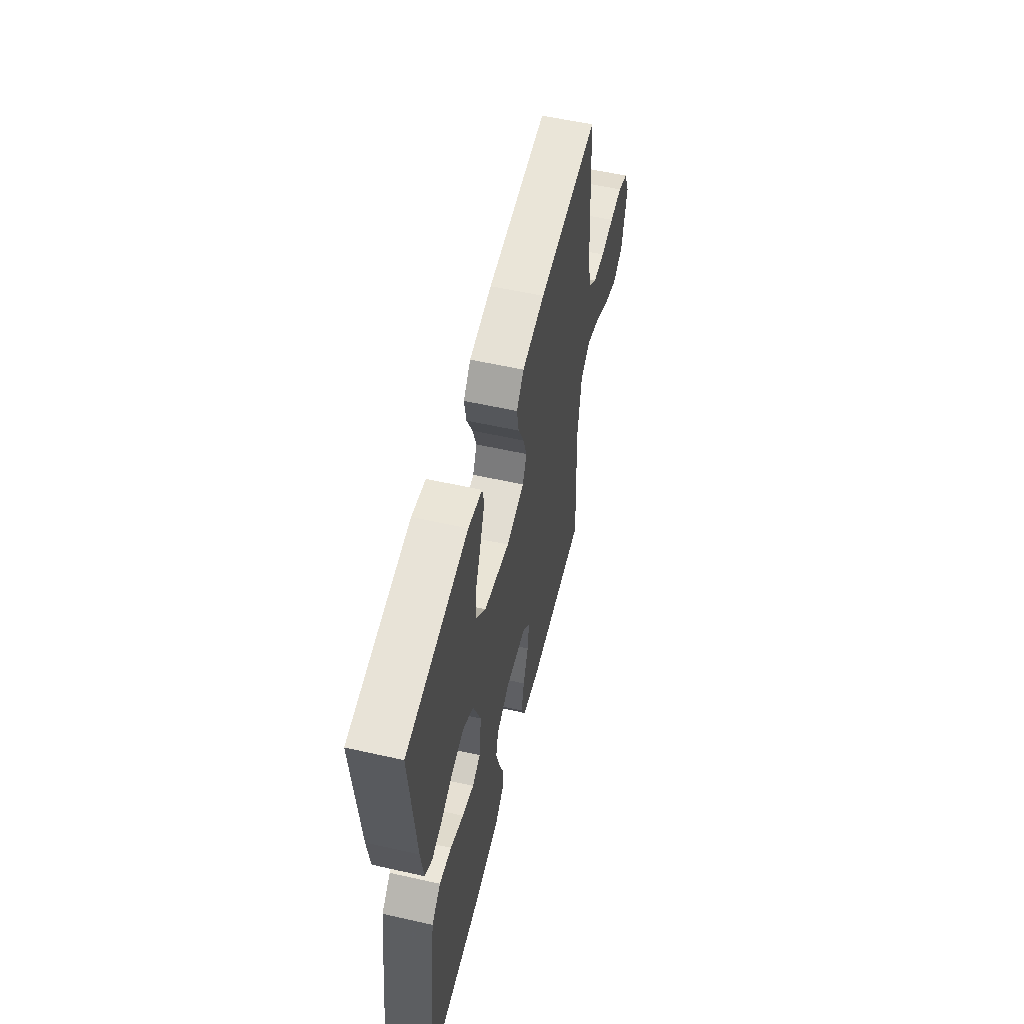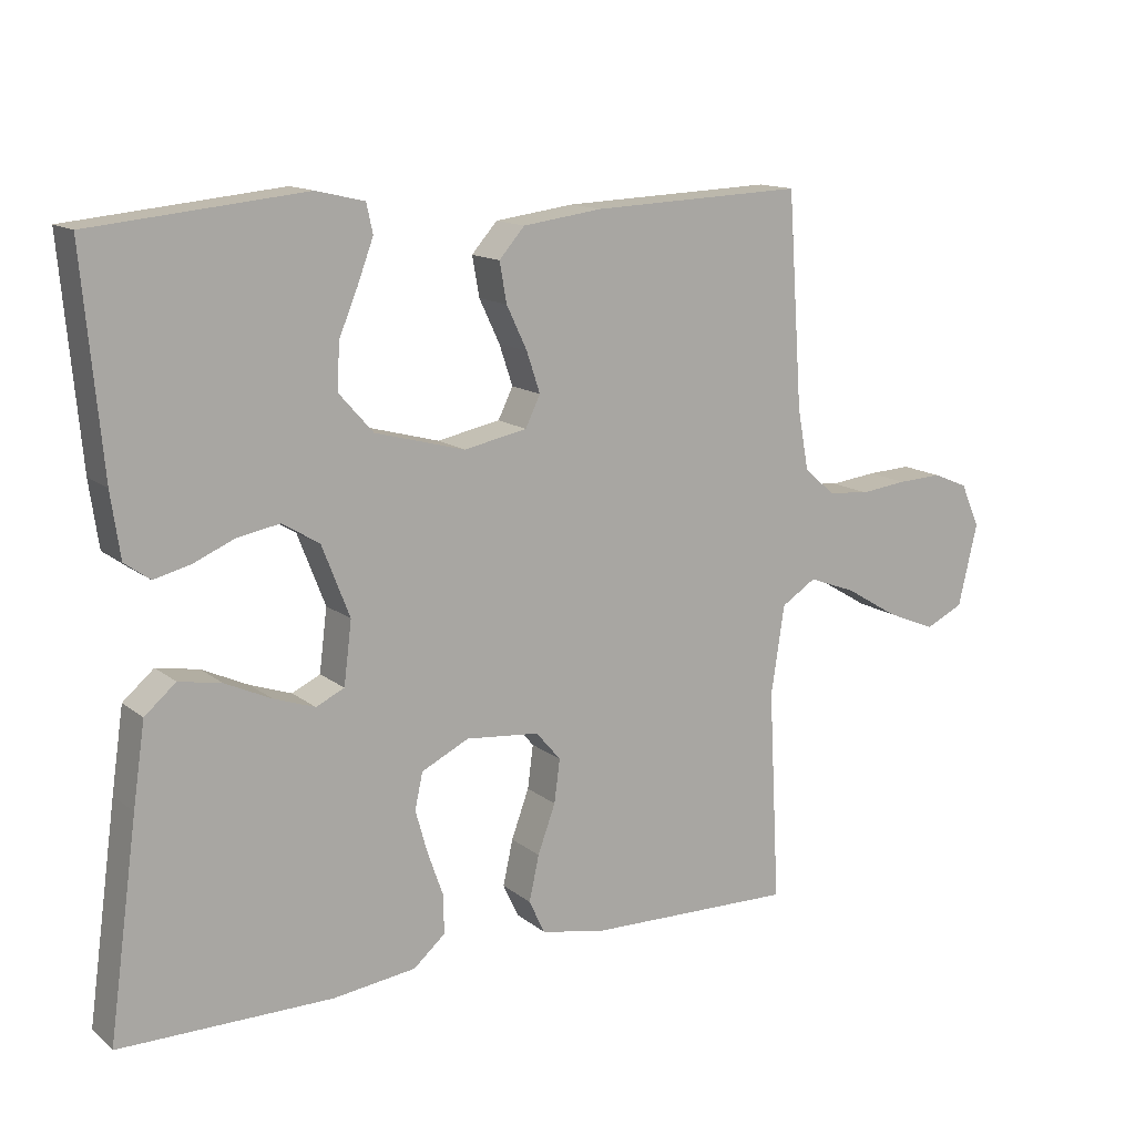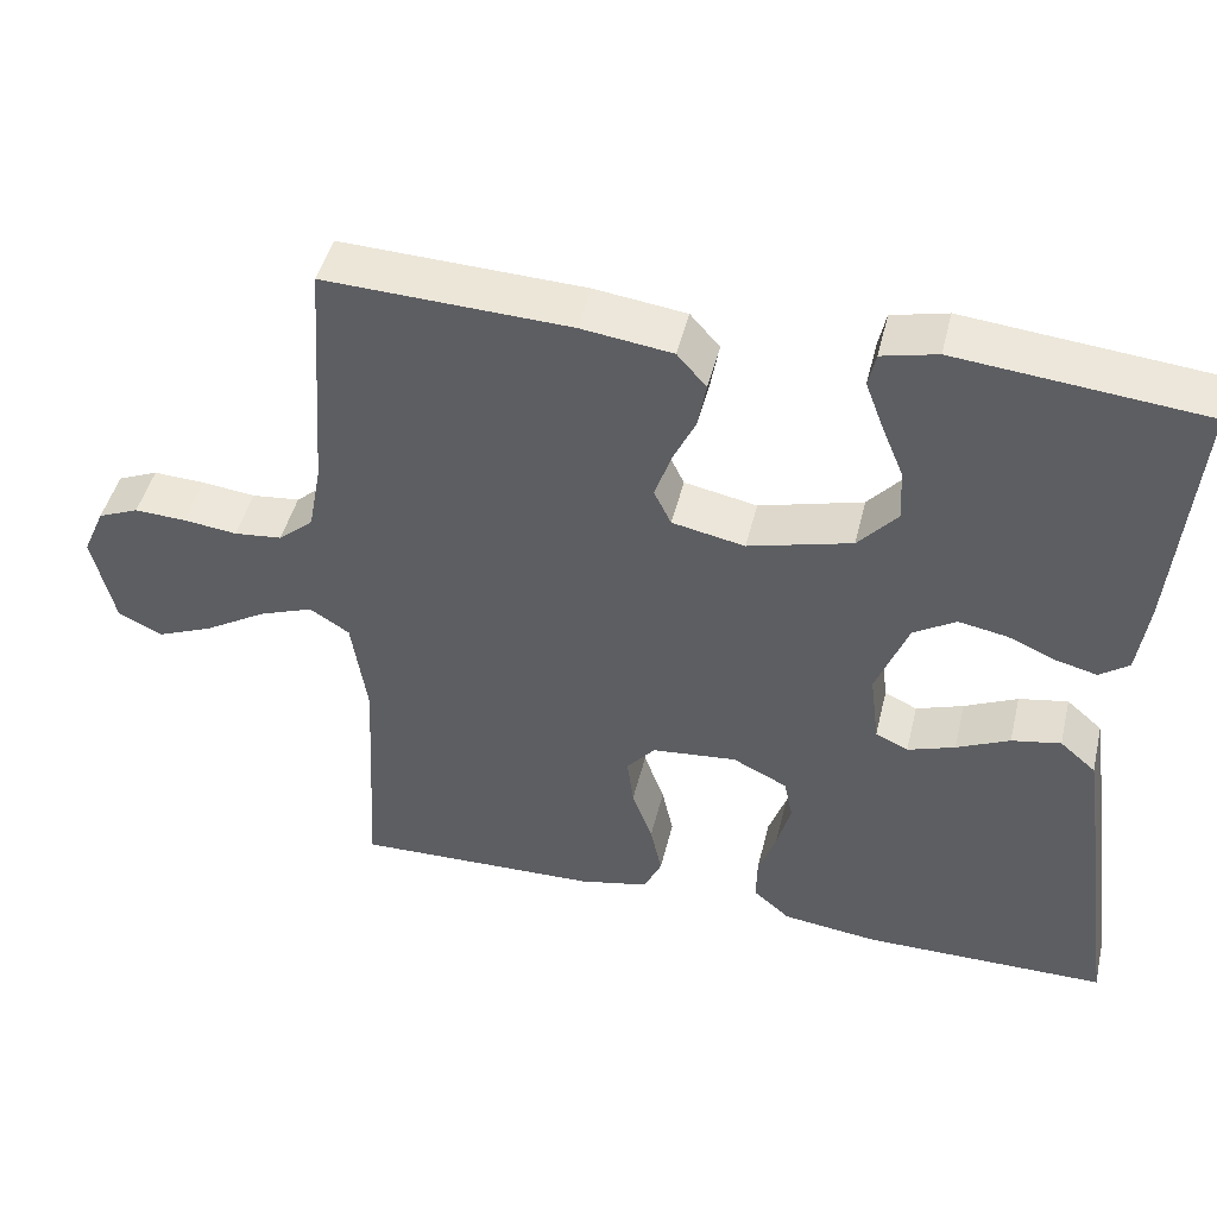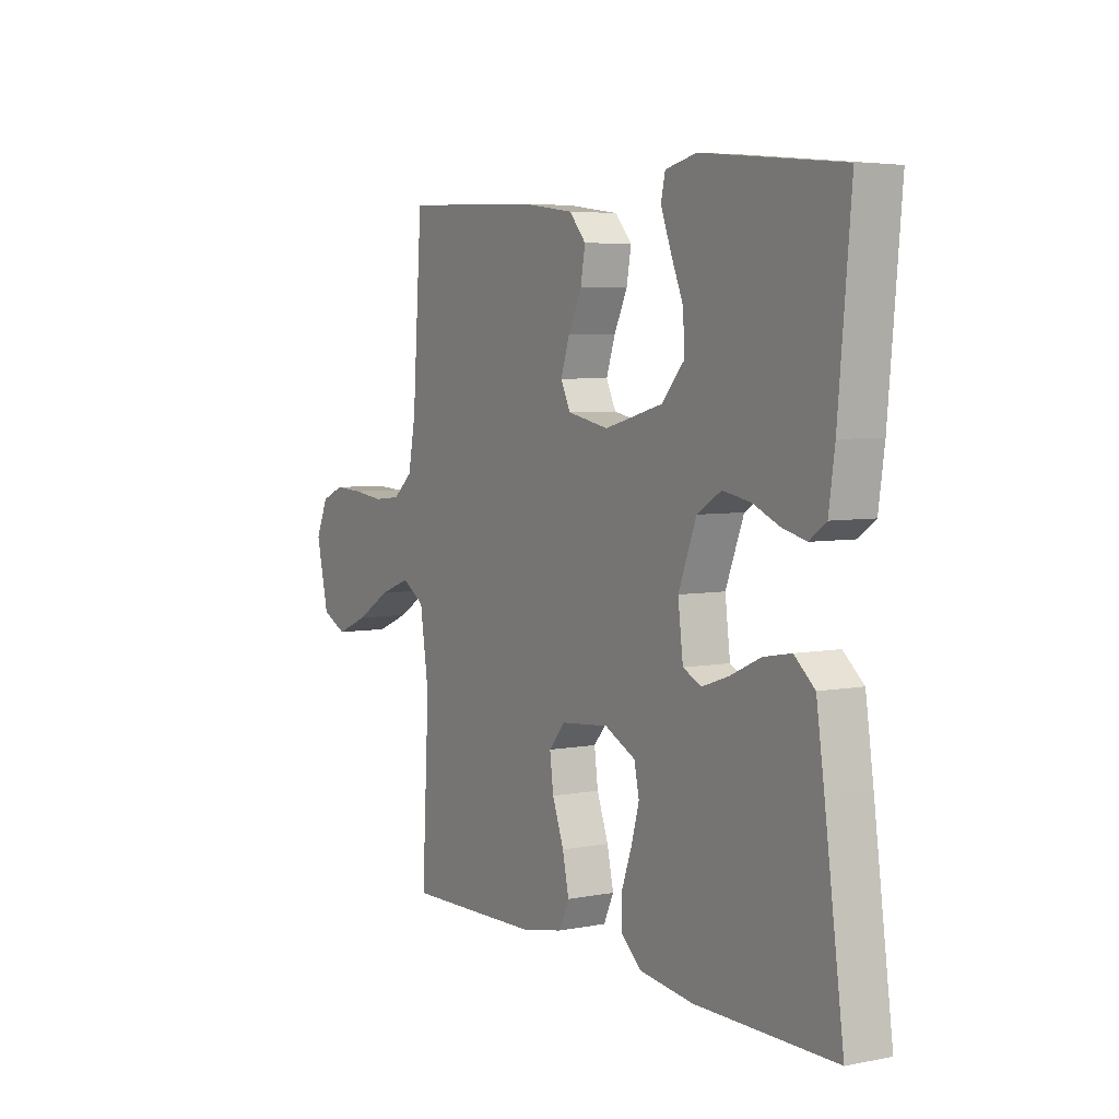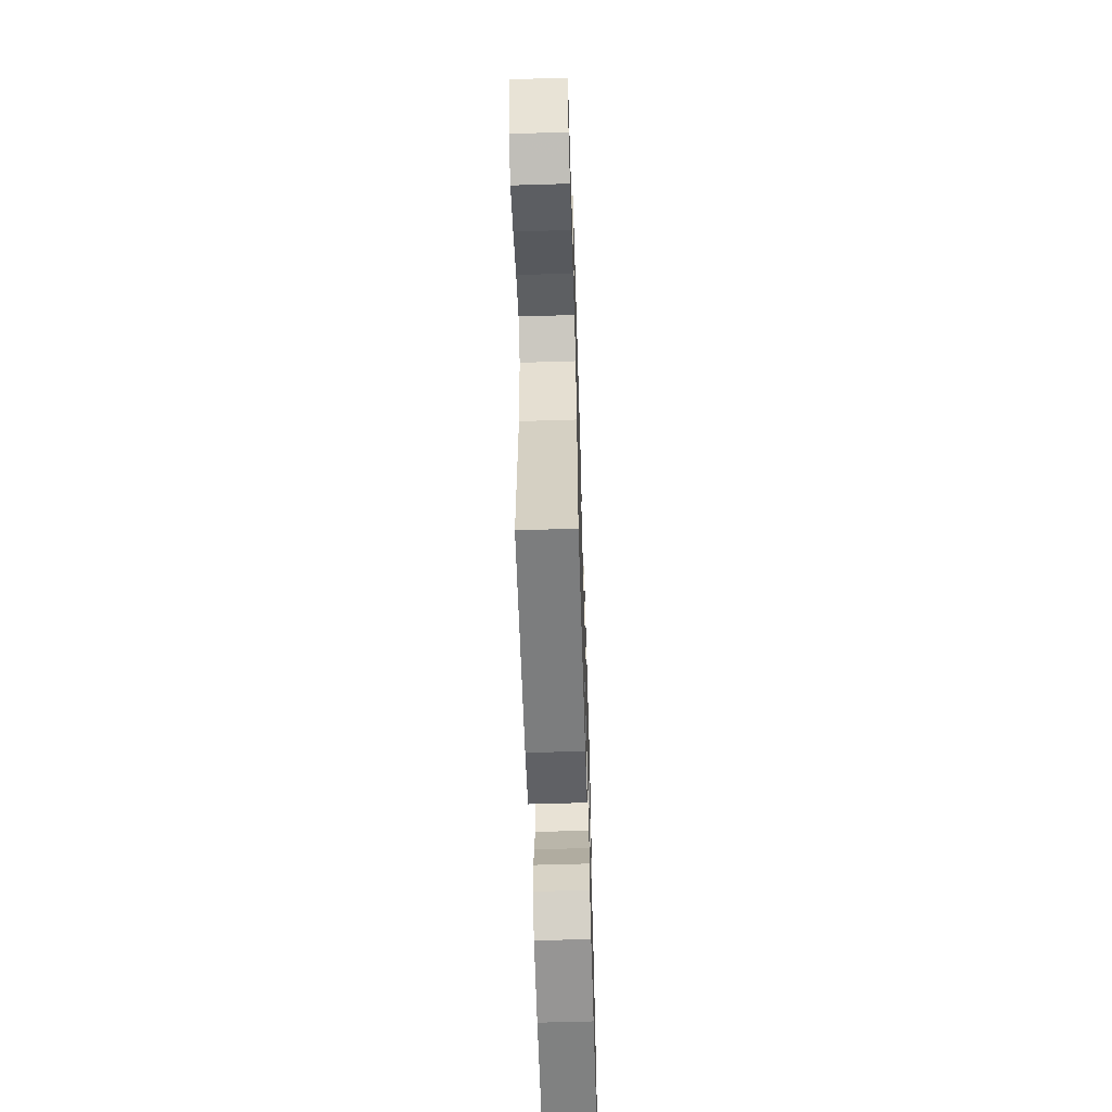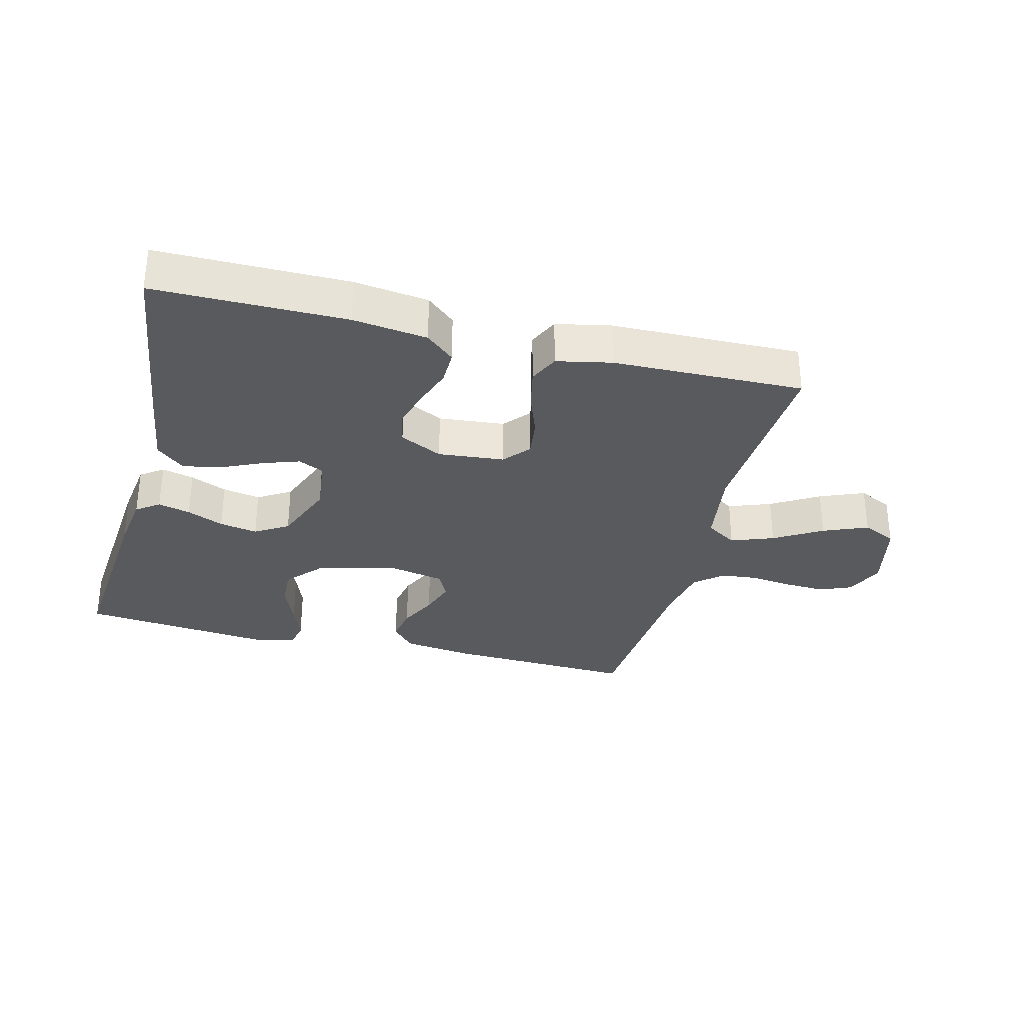
<metadata>
{"format":"obj","ext":"obj","renderer":"f3d","projection":"perspective","resolution":1024,"background":"white","views":[{"elev":56.0,"azim":103.3,"up":"+Z"},{"elev":13.8,"azim":148.7,"up":"+Z"},{"elev":46.1,"azim":13.5,"up":"+Z"},{"elev":5.2,"azim":58.8,"up":"+Z"},{"elev":-60.3,"azim":-88.2,"up":"+Z"},{"elev":-31.6,"azim":165.7,"up":"+Y"}]}
</metadata>
<code>
v 0.5 0.07 -0.5
v 0.2 0.07 -0.5
v 0.083 0.07 -0.485
v 0.038 0.07 -0.446
v 0.039 0.07 -0.391
v 0.061 0.07 -0.329
v 0.078 0.07 -0.268
v 0.067 0.07 -0.217
v 0 0.07 -0.184
v -0.104 0.07 -0.194
v -0.139 0.07 -0.235
v -0.131 0.07 -0.296
v -0.106 0.07 -0.364
v -0.092 0.07 -0.428
v -0.114 0.07 -0.475
v -0.2 0.07 -0.493
v -0.5 0.07 -0.5
v -0.484 0.07 -0.2
v -0.503 0.07 -0.074
v -0.552 0.07 -0.043
v -0.619 0.07 -0.068
v -0.694 0.07 -0.113
v -0.764 0.07 -0.142
v -0.818 0.07 -0.116
v -0.845 0.07 0
v -0.818 0.07 0.061
v -0.768 0.07 0.082
v -0.705 0.07 0.079
v -0.639 0.07 0.071
v -0.58 0.07 0.077
v -0.537 0.07 0.114
v -0.521 0.07 0.2
v -0.5 0.07 0.5
v -0.2 0.07 0.488
v -0.088 0.07 0.473
v -0.052 0.07 0.432
v -0.062 0.07 0.376
v -0.091 0.07 0.315
v -0.11 0.07 0.258
v -0.089 0.07 0.215
v 0 0.07 0.197
v 0.127 0.07 0.231
v 0.175 0.07 0.285
v 0.172 0.07 0.349
v 0.145 0.07 0.414
v 0.123 0.07 0.473
v 0.132 0.07 0.514
v 0.2 0.07 0.53
v 0.5 0.07 0.5
v 0.473 0.07 0.2
v 0.46 0.07 0.109
v 0.424 0.07 0.083
v 0.373 0.07 0.096
v 0.315 0.07 0.121
v 0.255 0.07 0.132
v 0.203 0.07 0.1
v 0.164 0.07 0
v 0.175 0.07 -0.088
v 0.215 0.07 -0.107
v 0.273 0.07 -0.087
v 0.338 0.07 -0.057
v 0.398 0.07 -0.046
v 0.442 0.07 -0.084
v 0.459 0.07 -0.2
v 0.5 0 -0.5
v 0.2 0 -0.5
v 0.083 0 -0.485
v 0.038 0 -0.446
v 0.039 0 -0.391
v 0.061 0 -0.329
v 0.078 0 -0.268
v 0.067 0 -0.217
v 0 0 -0.184
v -0.104 0 -0.194
v -0.139 0 -0.235
v -0.131 0 -0.296
v -0.106 0 -0.364
v -0.092 0 -0.428
v -0.114 0 -0.475
v -0.2 0 -0.493
v -0.5 0 -0.5
v -0.484 0 -0.2
v -0.503 0 -0.074
v -0.552 0 -0.043
v -0.619 0 -0.068
v -0.694 0 -0.113
v -0.764 0 -0.142
v -0.818 0 -0.116
v -0.845 0 0
v -0.818 0 0.061
v -0.768 0 0.082
v -0.705 0 0.079
v -0.639 0 0.071
v -0.58 0 0.077
v -0.537 0 0.114
v -0.521 0 0.2
v -0.5 0 0.5
v -0.2 0 0.488
v -0.088 0 0.473
v -0.052 0 0.432
v -0.062 0 0.376
v -0.091 0 0.315
v -0.11 0 0.258
v -0.089 0 0.215
v 0 0 0.197
v 0.127 0 0.231
v 0.175 0 0.285
v 0.172 0 0.349
v 0.145 0 0.414
v 0.123 0 0.473
v 0.132 0 0.514
v 0.2 0 0.53
v 0.5 0 0.5
v 0.473 0 0.2
v 0.46 0 0.109
v 0.424 0 0.083
v 0.373 0 0.096
v 0.315 0 0.121
v 0.255 0 0.132
v 0.203 0 0.1
v 0.164 0 0
v 0.175 0 -0.088
v 0.215 0 -0.107
v 0.273 0 -0.087
v 0.338 0 -0.057
v 0.398 0 -0.046
v 0.442 0 -0.084
v 0.459 0 -0.2
f 4 5 6
f 3 4 6
f 2 3 6
f 1 2 6
f 64 1 6
f 63 64 6
f 62 63 6
f 61 62 6
f 60 61 6
f 59 60 6 7
f 58 59 7 8
f 57 58 8 9
f 56 57 9 10
f 52 53 54
f 51 52 54
f 50 51 54
f 49 50 54
f 48 49 54
f 47 48 54
f 46 47 54
f 45 46 54
f 44 45 54
f 43 44 54 55
f 42 43 55 56
f 36 37 38
f 35 36 38
f 34 35 38
f 33 34 38
f 32 33 38
f 31 32 38 39
f 30 31 39 40
f 27 28 29
f 26 27 29
f 25 26 29
f 24 25 29
f 23 24 29
f 22 23 29
f 21 22 29
f 20 21 29 30
f 30 40 41
f 20 30 41
f 19 20 41
f 16 17 18
f 15 16 18
f 14 15 18
f 13 14 18
f 12 13 18
f 11 12 18 19
f 42 56 10
f 41 42 10
f 19 41 10
f 10 11 19
f 70 69 68
f 70 68 67
f 70 67 66
f 70 66 65
f 70 65 128
f 70 128 127
f 70 127 126
f 70 126 125
f 70 125 124
f 71 70 124 123
f 72 71 123 122
f 73 72 122 121
f 74 73 121 120
f 118 117 116
f 118 116 115
f 118 115 114
f 118 114 113
f 118 113 112
f 118 112 111
f 118 111 110
f 118 110 109
f 118 109 108
f 119 118 108 107
f 120 119 107 106
f 102 101 100
f 102 100 99
f 102 99 98
f 102 98 97
f 102 97 96
f 103 102 96 95
f 104 103 95 94
f 93 92 91
f 93 91 90
f 93 90 89
f 93 89 88
f 93 88 87
f 93 87 86
f 93 86 85
f 94 93 85 84
f 105 104 94
f 105 94 84
f 105 84 83
f 82 81 80
f 82 80 79
f 82 79 78
f 82 78 77
f 82 77 76
f 83 82 76 75
f 74 120 106
f 74 106 105
f 74 105 83
f 83 75 74
f 1 65 66 2
f 2 66 67 3
f 3 67 68 4
f 4 68 69 5
f 5 69 70 6
f 6 70 71 7
f 7 71 72 8
f 8 72 73 9
f 9 73 74 10
f 10 74 75 11
f 11 75 76 12
f 12 76 77 13
f 13 77 78 14
f 14 78 79 15
f 15 79 80 16
f 16 80 81 17
f 17 81 82 18
f 18 82 83 19
f 19 83 84 20
f 20 84 85 21
f 21 85 86 22
f 22 86 87 23
f 23 87 88 24
f 24 88 89 25
f 25 89 90 26
f 26 90 91 27
f 27 91 92 28
f 28 92 93 29
f 29 93 94 30
f 30 94 95 31
f 31 95 96 32
f 32 96 97 33
f 33 97 98 34
f 34 98 99 35
f 35 99 100 36
f 36 100 101 37
f 37 101 102 38
f 38 102 103 39
f 39 103 104 40
f 40 104 105 41
f 41 105 106 42
f 42 106 107 43
f 43 107 108 44
f 44 108 109 45
f 45 109 110 46
f 46 110 111 47
f 47 111 112 48
f 48 112 113 49
f 49 113 114 50
f 50 114 115 51
f 51 115 116 52
f 52 116 117 53
f 53 117 118 54
f 54 118 119 55
f 55 119 120 56
f 56 120 121 57
f 57 121 122 58
f 58 122 123 59
f 59 123 124 60
f 60 124 125 61
f 61 125 126 62
f 62 126 127 63
f 63 127 128 64
f 64 128 65 1

</code>
